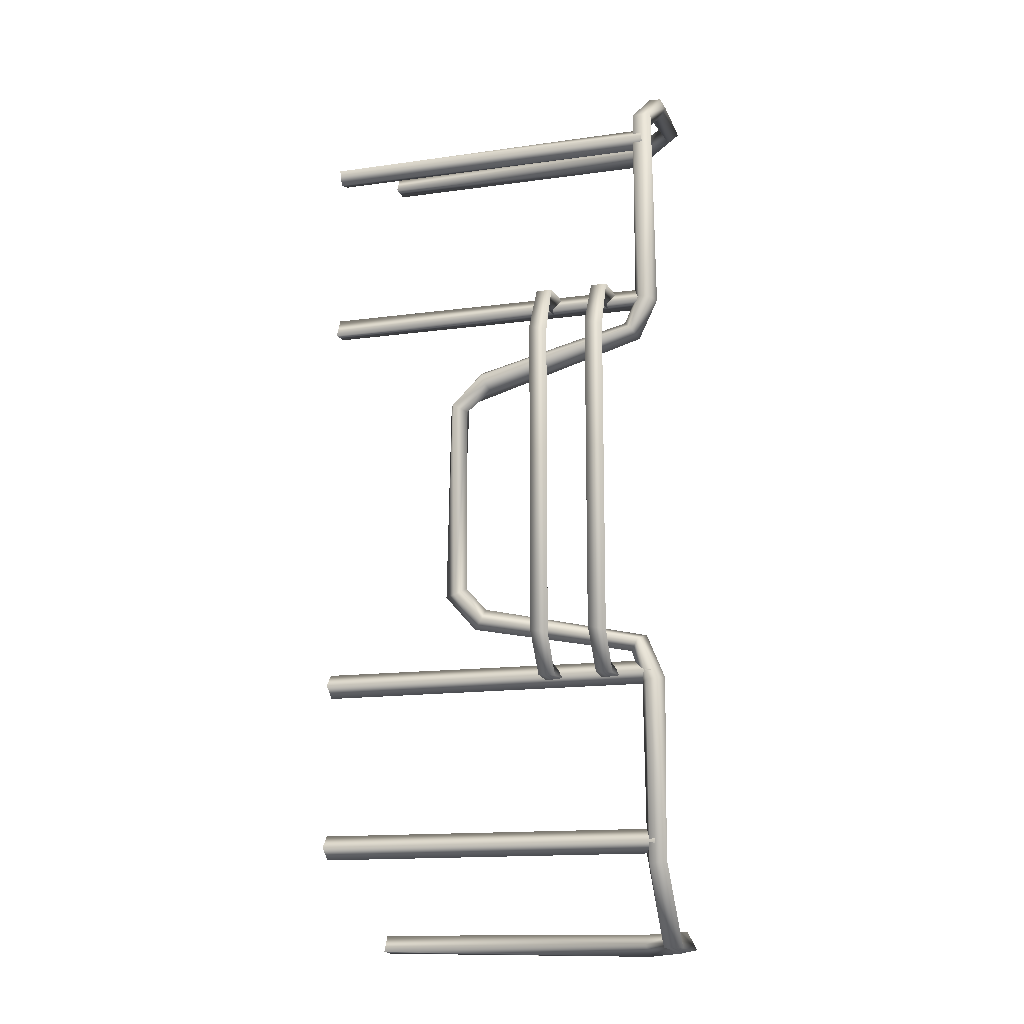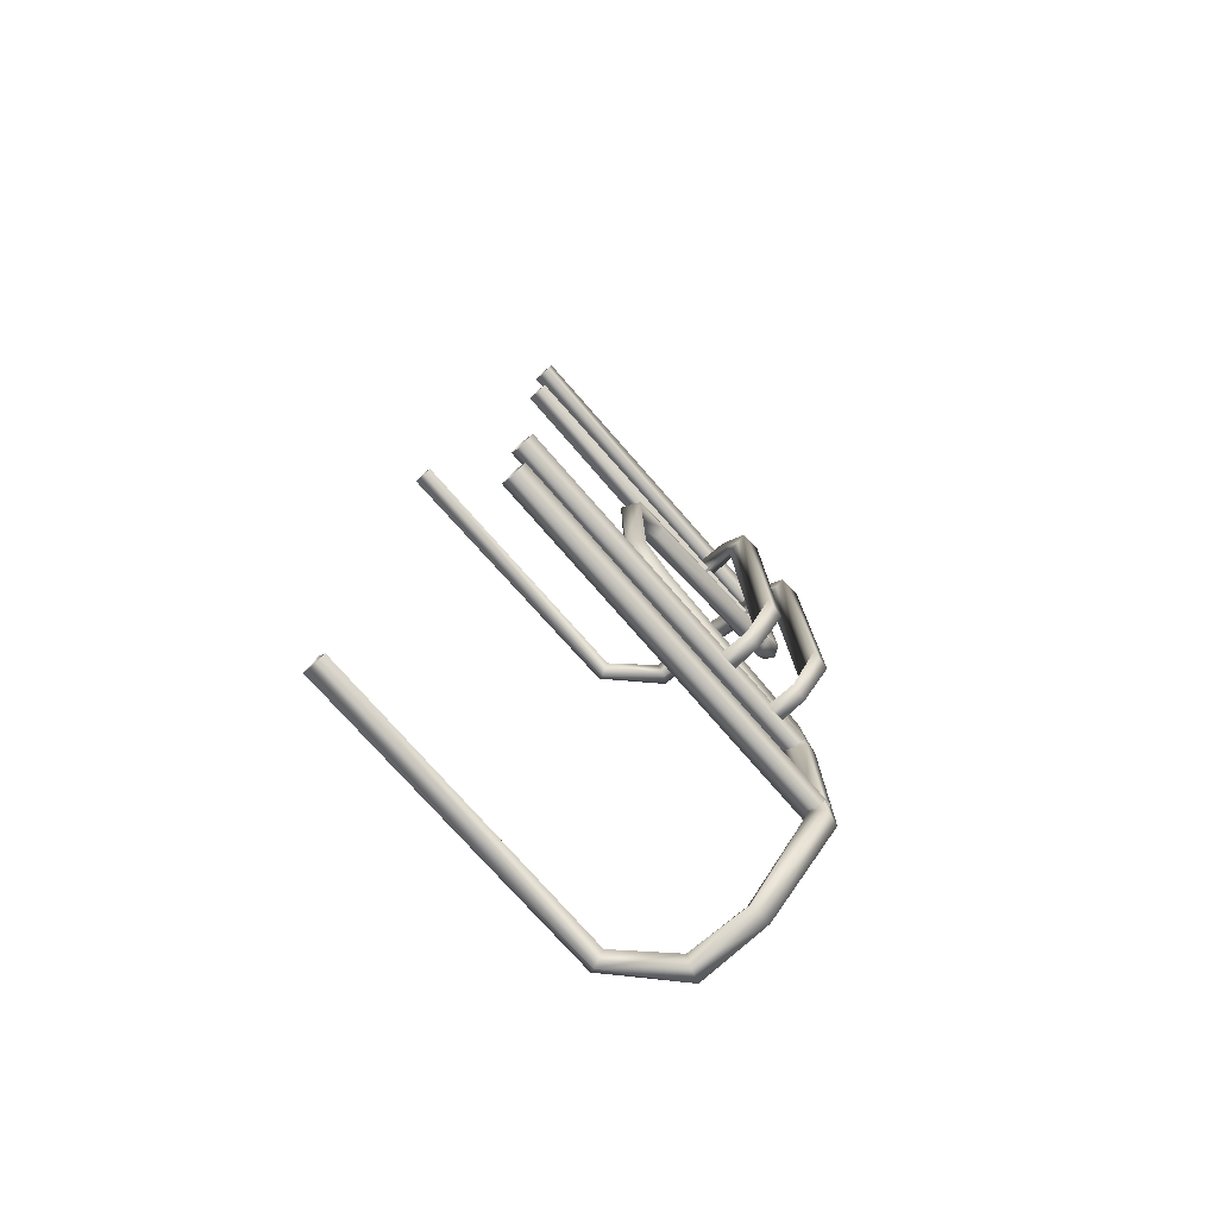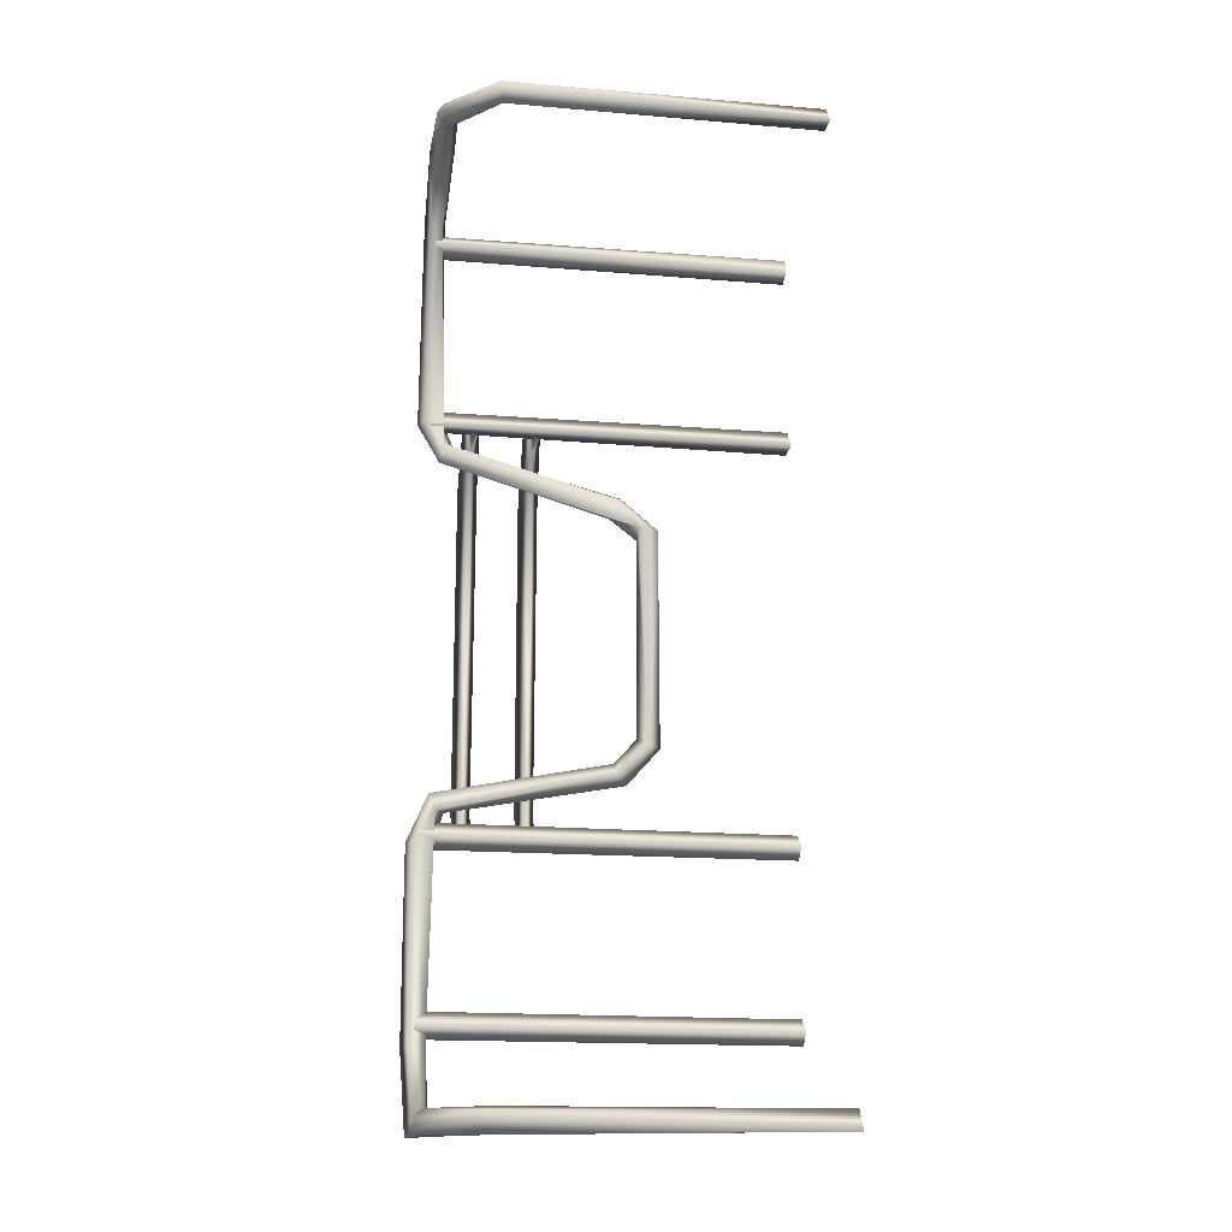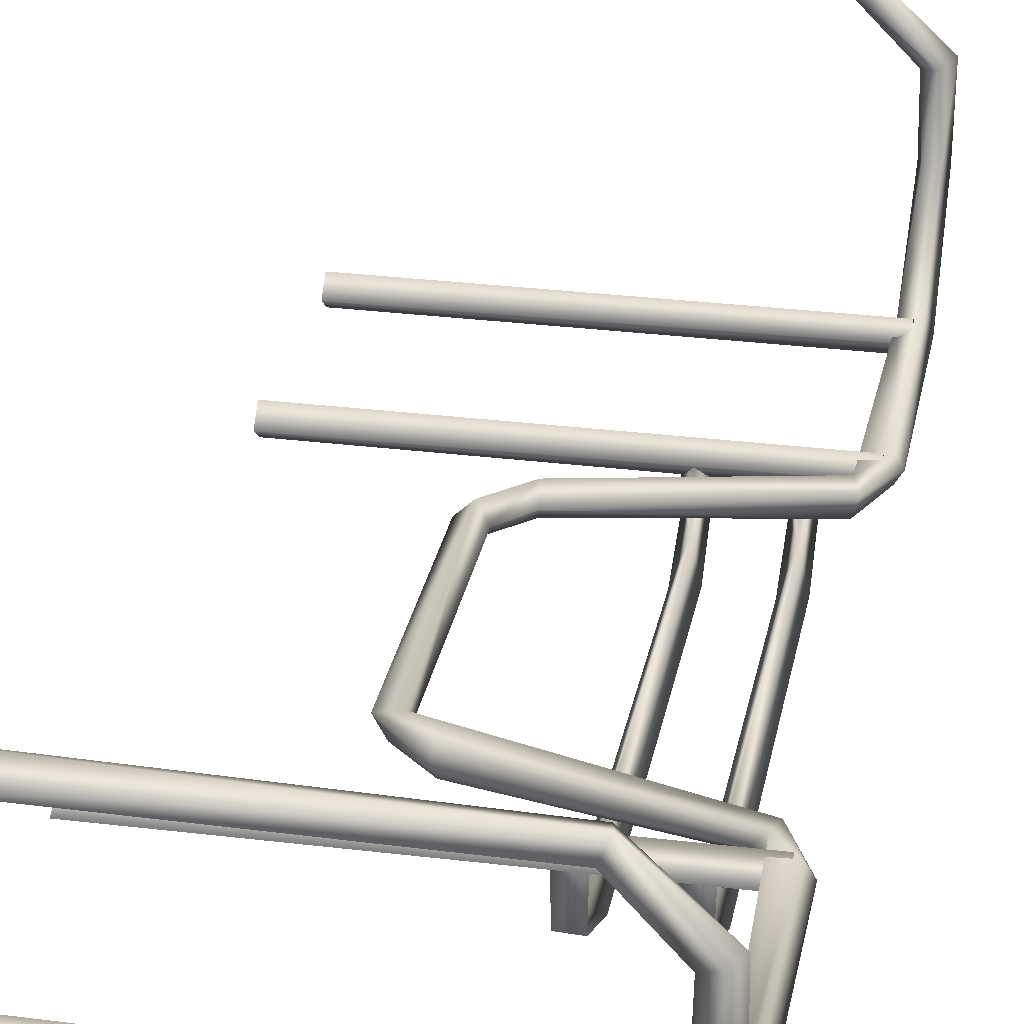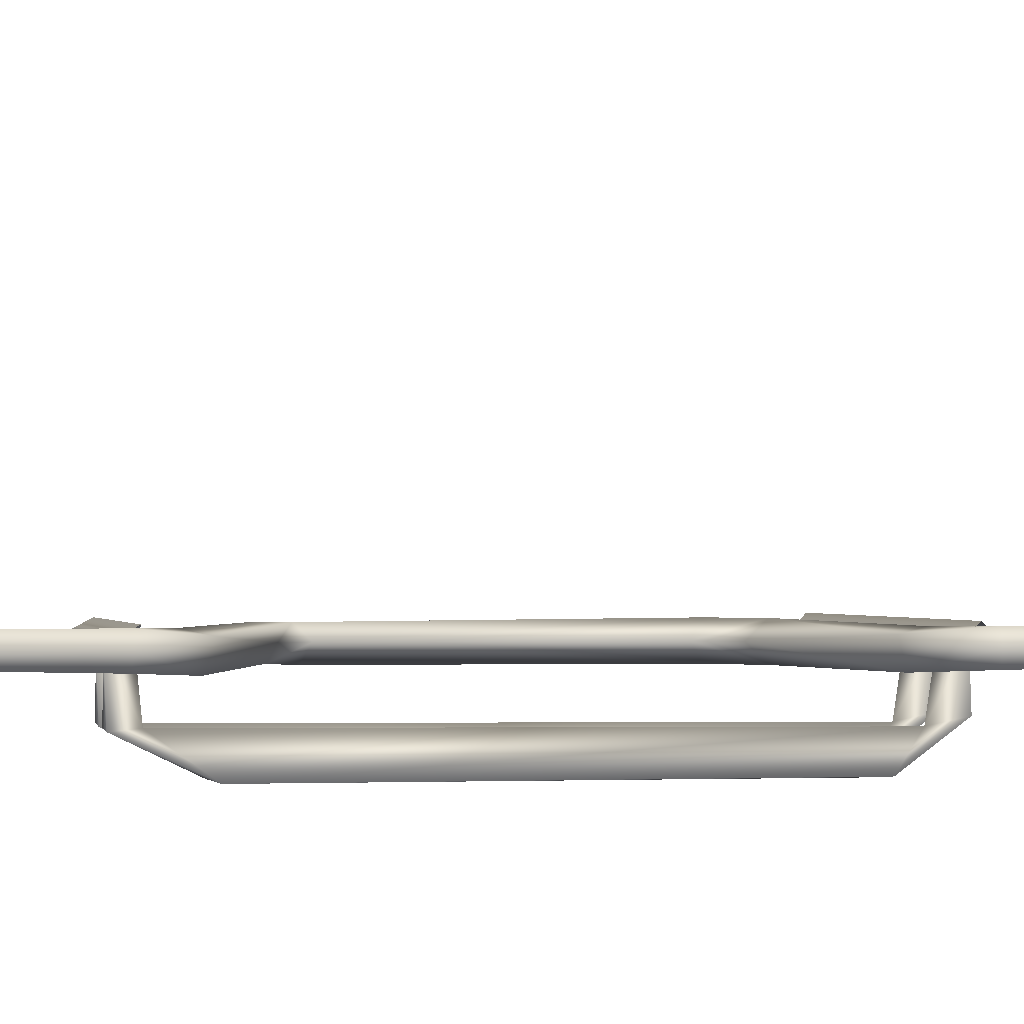
<metadata>
{"format":"obj","ext":"obj","renderer":"f3d","projection":"perspective","resolution":1024,"background":"white","views":[{"elev":-14.8,"azim":16.9,"up":"+Z"},{"elev":-78.2,"azim":-48.7,"up":"+Z"},{"elev":-17.7,"azim":170.7,"up":"+Z"},{"elev":29.0,"azim":10.6,"up":"+Y"},{"elev":-0.8,"azim":80.7,"up":"+Y"}]}
</metadata>
<code>
g NurbsPath.001
v 0.07587 -0.3022 0.9631
v 0.03365 -0.3007 1.056
v 0.02825 -0.4247 0.8123
v 0.3776 -0.3022 0.9631
v 0.3354 -0.3007 1.056
v 0.33 -0.4247 0.8123
v 0.3356 0.7542 2.304
v 0.3475 0.7817 2.356
v 0.5451 0.5471 2.339
v -0.4164 -0.1157 0.472
v -0.2819 -0.1157 0.5772
v -0.4214 -0.06472 0.5251
v -1.179 -0.0818 2.01
v 0.594 -0.1118 2.015
v -1.179 -0.1691 1.982
v 0.02702 -0.1162 1.05
v 0.03365 -0.3007 1.056
v 0.07587 -0.3022 0.9631
v 0.07587 -0.1164 0.9821
v 0.07587 -0.3022 0.9631
v 0.1239 -0.1163 1.057
v 0.07587 -0.1164 0.9821
v 0.1181 -0.3091 1.05
v 0.1235 -0.4321 0.7815
v 0.07587 -0.31 -0.9278
v 0.1215 -0.4282 -0.8408
v 0.118 -0.2837 -1.035
v 0.1238 -0.1116 -1.027
v 0.07587 -0.1117 -0.9579
v 0.1181 -0.3091 1.05
v 0.02825 -0.4247 0.8123
v 0.03365 -0.3007 1.056
v 0.1235 -0.4321 0.7815
v 0.03062 -0.4348 -0.8207
v 0.1215 -0.4282 -0.8408
v 0.03375 -0.2945 -1.029
v 0.118 -0.2837 -1.035
v 0.1239 -0.1163 1.057
v 0.1181 -0.3091 1.05
v 0.03365 -0.3007 1.056
v 0.02702 -0.1162 1.05
v 0.02825 -0.4247 0.8123
v 0.07587 -0.31 -0.9278
v 0.07587 -0.3022 0.9631
v 0.03062 -0.4348 -0.8207
v 0.03375 -0.2945 -1.029
v 0.02868 -0.1116 -1.034
v 0.07587 -0.1117 -0.9579
v 0.118 -0.2837 -1.035
v 0.1238 -0.1116 -1.027
v 0.02868 -0.1116 -1.034
v 0.03375 -0.2945 -1.029
v 0.4256 -0.1163 1.057
v 0.4199 -0.3091 1.05
v 0.3354 -0.3007 1.056
v 0.3288 -0.1162 1.05
v 0.3288 -0.1162 1.05
v 0.3354 -0.3007 1.056
v 0.3776 -0.3022 0.9631
v 0.3776 -0.1164 0.9821
v 0.3776 -0.3022 0.9631
v 0.4256 -0.1163 1.057
v 0.3776 -0.1164 0.9821
v 0.4199 -0.3091 1.05
v 0.4253 -0.4321 0.7815
v 0.3776 -0.31 -0.9278
v 0.4233 -0.4282 -0.8408
v 0.4198 -0.2837 -1.035
v 0.4256 -0.1116 -1.027
v 0.3776 -0.1117 -0.9579
v 0.4199 -0.3091 1.05
v 0.33 -0.4247 0.8123
v 0.3354 -0.3007 1.056
v 0.4253 -0.4321 0.7815
v 0.3324 -0.4348 -0.8207
v 0.4233 -0.4282 -0.8408
v 0.3355 -0.2945 -1.029
v 0.4198 -0.2837 -1.035
v 0.33 -0.4247 0.8123
v 0.3776 -0.31 -0.9278
v 0.3776 -0.3022 0.9631
v 0.3324 -0.4348 -0.8207
v 0.3355 -0.2945 -1.029
v 0.3304 -0.1116 -1.034
v 0.3776 -0.1117 -0.9579
v 0.4198 -0.2837 -1.035
v 0.4256 -0.1116 -1.027
v 0.3304 -0.1116 -1.034
v 0.3355 -0.2945 -1.029
v 0.3795 0.8562 2.335
v -1.179 0.801 2.367
v -1.179 0.8654 2.272
v 0.3629 0.8168 2.244
v 0.3475 0.7817 2.356
v -1.179 0.801 2.367
v 0.3795 0.8562 2.335
v 0.5451 0.5471 2.339
v 0.6219 0.5735 2.355
v 0.567 0.2025 2.355
v 0.6269 0.2035 2.351
v 0.6446 -0.1468 2.094
v 0.5432 -0.1444 2.092
v -0.5172 -0.08499 0.5192
v -0.3228 -0.06408 0.6575
v -0.3363 -0.1161 0.6841
v -0.4784 -0.1762 0.5004
v -0.3226 -0.168 0.6572
v -0.5267 -0.1161 -0.5569
v -0.4627 -0.1766 -0.5558
v -0.3052 -0.1157 -0.636
v -0.3133 -0.05515 -0.7006
v 0.5548 -0.08404 -0.8151
v 0.5245 -0.06468 -0.8947
v 0.6233 -0.06386 -1.05
v 0.5391 -0.09601 -1.94
v 0.622 -0.0666 -1.945
v 0.623 -0.06386 1.008
v 0.6208 -0.0686 2.054
v 0.5609 -0.0717 2.055
v 0.5245 -0.06501 0.896
v 0.546 -0.0846 0.8044
v -0.3228 -0.06408 0.6575
v -0.4214 -0.06472 0.5251
v -0.5172 -0.08499 0.5192
v -0.463 -0.05527 -0.556
v -0.5267 -0.1161 -0.5569
v -0.3646 -0.1161 -0.7403
v -0.3133 -0.05515 -0.7006
v 0.3672 0.8623 -2.315
v 0.6458 0.5744 -2.379
v 0.5968 0.5632 -2.283
v 0.622 0.2601 -2.295
v 0.6435 0.2261 -2.378
v 0.6488 -0.1474 -1.959
v 0.622 -0.0666 -1.945
v 0.653 -0.1157 -1.044
v 0.6233 -0.06386 -1.05
v 0.6237 -0.1678 -1.05
v 0.5548 -0.08404 -0.8151
v 0.5265 -0.1757 -0.8467
v -1.179 -0.1691 1.982
v 0.594 -0.1118 2.015
v 0.5939 -0.1718 1.956
v 0.5938 -0.12 1.894
v -1.179 -0.1418 1.907
v -1.179 -0.06037 1.929
v 0.5938 -0.12 1.894
v 0.5939 -0.0518 1.956
v -1.179 -0.1418 1.907
v 0.594 -0.1036 -1.803
v -1.179 -0.0518 -1.862
v 0.5939 -0.0518 -1.864
v -1.179 -0.12 -1.8
v 0.5939 -0.1718 -1.864
v -1.179 -0.1718 -1.862
v 0.5939 -0.0518 -1.864
v -1.179 -0.0518 -1.862
v -1.179 -0.1036 -1.923
v 0.5938 -0.12 -1.926
v 0.5938 -0.12 -1.926
v -1.179 -0.1036 -1.923
v -1.179 -0.1718 -1.862
v 0.5939 -0.1718 -1.864
v -1.179 0.801 2.367
v 0.3475 0.7817 2.356
v 0.3356 0.7542 2.304
v -1.179 0.7589 2.275
v 0.3356 0.7542 2.304
v 0.5451 0.5471 2.339
v 0.5984 0.5477 2.244
v 0.3629 0.8168 2.244
v -1.179 0.7589 2.275
v -1.179 0.8654 2.272
v 0.6496 0.5847 2.303
v 0.3795 0.8562 2.335
v 0.6208 0.2338 2.252
v 0.6538 0.2192 2.3
v 0.5609 0.2328 2.255
v 0.6208 -0.0686 2.054
v 0.5609 -0.0717 2.055
v 0.3795 0.8562 2.335
v 0.6496 0.5847 2.303
v 0.6219 0.5735 2.355
v 0.6538 0.2192 2.3
v 0.6269 0.2035 2.351
v 0.6446 -0.1468 2.094
v 0.6208 -0.0686 2.054
v 0.6208 0.2338 2.252
v 0.6525 -0.1157 1.002
v 0.623 -0.06386 1.008
v 0.6234 -0.1678 1.008
v 0.546 -0.0846 0.8044
v 0.5187 -0.1762 0.8372
v 0.6234 -0.1678 1.008
v 0.5187 -0.1762 0.8372
v 0.5648 -0.168 1.021
v 0.6446 -0.1468 2.094
v 0.5432 -0.1444 2.092
v 0.6488 -0.1474 -1.959
v 0.5659 -0.1653 -1.984
v 0.5646 -0.168 -1.06
v 0.6237 -0.1678 -1.05
v 0.5265 -0.1757 -0.8467
v -0.4784 -0.1762 0.5004
v -0.3226 -0.168 0.6572
v -0.2954 -0.1678 0.6037
v 0.5187 -0.1762 0.8372
v 0.4755 -0.1161 0.8904
v -0.3363 -0.1161 0.6841
v 0.5648 -0.168 1.021
v 0.5187 -0.1762 0.8372
v 0.4755 -0.1161 0.8904
v 0.5354 -0.1161 1.028
v 0.5245 -0.06501 0.896
v 0.5432 -0.1444 2.092
v 0.5609 -0.0717 2.055
v 0.534 0.2171 2.307
v 0.567 0.2025 2.355
v 0.5609 0.2328 2.255
v 0.5451 0.5471 2.339
v 0.5984 0.5477 2.244
v 0.4755 -0.1161 0.8904
v -0.3363 -0.1161 0.6841
v -0.3228 -0.06408 0.6575
v 0.5245 -0.06501 0.896
v -0.4164 -0.1157 0.472
v -0.4784 -0.1762 0.5004
v -0.2954 -0.1678 0.6037
v -0.2819 -0.1157 0.5772
v 0.5187 -0.1762 0.8372
v 0.546 -0.0846 0.8044
v -0.4214 -0.06472 0.5251
v -0.4164 -0.1157 0.472
v -0.4627 -0.1766 -0.5558
v -0.4784 -0.1762 0.5004
v -0.4146 -0.1157 -0.5142
v -0.3131 -0.1767 -0.7003
v -0.3052 -0.1157 -0.636
v -0.3646 -0.1161 -0.7403
v -0.5267 -0.1161 -0.5569
v -0.463 -0.05527 -0.556
v -0.4164 -0.1157 0.472
v -0.4214 -0.06472 0.5251
v -0.4146 -0.1157 -0.5142
v -0.3133 -0.05515 -0.7006
v -0.3052 -0.1157 -0.636
v -0.3052 -0.1157 -0.636
v 0.5548 -0.08404 -0.8151
v 0.5265 -0.1757 -0.8467
v -0.3131 -0.1767 -0.7003
v -0.3131 -0.1767 -0.7003
v 0.5265 -0.1757 -0.8467
v 0.4819 -0.1161 -0.8991
v -0.3646 -0.1161 -0.7403
v -0.3133 -0.05515 -0.7006
v 0.5245 -0.06468 -0.8947
v 0.5646 -0.168 -1.06
v 0.4819 -0.1161 -0.8991
v 0.5265 -0.1757 -0.8467
v 0.5348 -0.1161 -1.065
v 0.5245 -0.06468 -0.8947
v 0.5391 -0.09601 -1.94
v 0.5659 -0.1653 -1.984
v 0.5426 0.2287 -2.373
v 0.562 0.2592 -2.297
v 0.5384 0.5396 -2.343
v 0.564 0.55 -2.397
v 0.5968 0.5632 -2.283
v 0.3243 0.758 -2.341
v 0.3369 0.7876 -2.29
v 0.6435 0.2261 -2.378
v 0.5659 -0.1653 -1.984
v 0.6488 -0.1474 -1.959
v 0.5426 0.2287 -2.373
v 0.564 0.55 -2.397
v 0.6458 0.5744 -2.379
v 0.3382 0.8186 -2.406
v 0.5384 0.5396 -2.343
v 0.3243 0.758 -2.341
v -1.179 0.7607 -2.371
v -1.179 0.8679 -2.378
v 0.5391 -0.09601 -1.94
v 0.622 0.2601 -2.295
v 0.622 -0.0666 -1.945
v 0.562 0.2592 -2.297
v 0.5968 0.5632 -2.283
v 0.3382 0.8186 -2.406
v 0.6458 0.5744 -2.379
v 0.3672 0.8623 -2.315
v -1.179 0.8679 -2.378
v -1.179 0.8073 -2.281
v 0.3243 0.758 -2.341
v -1.179 0.7607 -2.371
v -1.179 0.8073 -2.281
v 0.3369 0.7876 -2.29
v 0.3672 0.8623 -2.315
v 0.3369 0.7876 -2.29
v -1.179 0.8073 -2.281
v 0.5968 0.5632 -2.283
v -1.179 -0.0818 2.01
v -1.179 -0.06037 1.929
v 0.5939 -0.0518 1.956
v 0.594 -0.1118 2.015
v 0.5942 -0.1718 -1.011
v -1.179 -0.1718 -1.008
v -1.179 -0.12 -0.9465
v 0.5943 -0.1036 -0.9491
v 0.5943 -0.1036 -0.9491
v -1.179 -0.12 -0.9465
v -1.179 -0.0518 -1.008
v 0.5942 -0.0518 -1.011
v 0.5942 -0.0518 -1.011
v -1.179 -0.0518 -1.008
v -1.179 -0.1036 -1.069
v 0.5941 -0.12 -1.072
v 0.5941 -0.12 -1.072
v -1.179 -0.1036 -1.069
v -1.179 -0.1718 -1.008
v 0.5942 -0.1718 -1.011
v 0.5942 -0.1691 0.9926
v -1.179 -0.1609 0.981
v -1.179 -0.1118 1.084
v 0.5943 -0.1118 1.076
v -1.179 -0.1118 1.084
v -1.179 -0.06037 0.9891
v 0.5942 -0.05554 0.9838
v 0.5943 -0.1118 1.076
v 0.5942 -0.05554 0.9838
v -1.179 -0.06037 0.9891
v -1.179 -0.1609 0.981
v 0.5942 -0.1691 0.9926
g NurbsPath.001_0
f 3 2 1
f 6 5 4
f 9 8 7
f 12 11 10
f 15 14 13
f 18 17 16
f 19 18 16
f 22 21 20
f 21 23 20
f 20 23 24
f 20 24 25
f 24 26 25
f 27 25 26
f 27 28 25
f 28 29 25
f 32 31 30
f 31 33 30
f 31 34 33
f 34 35 33
f 34 36 35
f 36 37 35
f 40 39 38
f 41 40 38
f 44 43 42
f 43 45 42
f 46 45 43
f 46 43 47
f 43 48 47
f 51 50 49
f 52 51 49
f 55 54 53
f 56 55 53
f 59 58 57
f 60 59 57
f 63 62 61
f 62 64 61
f 61 64 65
f 61 65 66
f 65 67 66
f 68 66 67
f 68 69 66
f 69 70 66
f 73 72 71
f 72 74 71
f 72 75 74
f 75 76 74
f 75 77 76
f 77 78 76
f 81 80 79
f 80 82 79
f 83 82 80
f 83 80 84
f 80 85 84
f 88 87 86
f 89 88 86
f 92 91 90
f 90 93 92
f 96 95 94
f 96 94 97
f 98 96 97
f 98 97 99
f 99 100 98
f 100 99 101
f 99 102 101
f 105 104 103
f 105 103 106
f 107 105 106
f 103 108 106
f 108 109 106
f 112 111 110
f 113 111 112
f 113 112 114
f 115 113 114
f 114 116 115
f 119 118 117
f 120 119 117
f 120 117 121
f 122 120 121
f 122 121 123
f 124 122 123
f 123 125 124
f 125 126 124
f 126 125 127
f 125 128 127
f 131 130 129
f 130 131 132
f 133 130 132
f 134 133 132
f 135 134 132
f 136 134 135
f 137 136 135
f 134 136 138
f 137 139 136
f 140 138 136
f 139 140 136
f 143 142 141
f 143 141 144
f 141 145 144
f 148 147 146
f 146 147 149
f 152 151 150
f 151 153 150
f 150 153 154
f 153 155 154
f 158 157 156
f 159 158 156
f 162 161 160
f 163 162 160
f 166 165 164
f 167 166 164
f 170 169 168
f 171 170 168
f 171 168 172
f 173 171 172
f 174 170 171
f 175 174 171
f 170 174 176
f 174 177 176
f 178 170 176
f 176 179 178
f 179 180 178
f 183 182 181
f 182 183 184
f 183 185 184
f 186 184 185
f 184 186 187
f 188 184 187
f 186 189 187
f 189 190 187
f 189 186 191
f 192 190 189
f 191 193 189
f 193 192 189
f 196 195 194
f 194 197 196
f 197 198 196
f 201 200 199
f 199 202 201
f 202 203 201
f 206 205 204
f 207 205 206
f 207 208 205
f 208 209 205
f 212 211 210
f 213 212 210
f 212 213 214
f 213 210 215
f 216 214 213
f 215 216 213
f 216 215 217
f 218 217 215
f 217 219 216
f 218 220 217
f 217 220 219
f 220 221 219
f 224 223 222
f 225 224 222
f 228 227 226
f 229 228 226
f 230 228 229
f 231 230 229
f 232 231 229
f 235 234 233
f 234 236 233
f 234 237 236
f 237 238 236
f 239 237 234
f 240 239 234
f 243 242 241
f 242 244 241
f 241 244 245
f 244 246 245
f 249 248 247
f 250 249 247
f 253 252 251
f 254 253 251
f 254 255 253
f 255 256 253
f 259 258 257
f 258 260 257
f 260 258 261
f 260 261 262
f 260 262 257
f 262 263 257
f 263 262 264
f 264 262 265
f 264 265 266
f 266 267 264
f 265 268 266
f 266 268 269
f 268 270 269
f 273 272 271
f 272 274 271
f 275 271 274
f 276 271 275
f 275 277 276
f 275 278 277
f 278 279 277
f 280 277 279
f 280 281 277
f 284 283 282
f 283 285 282
f 283 286 285
f 289 288 287
f 290 289 287
f 291 289 290
f 294 293 292
f 295 294 292
f 298 297 296
f 297 299 296
f 302 301 300
f 303 302 300
f 306 305 304
f 307 306 304
f 310 309 308
f 311 310 308
f 314 313 312
f 315 314 312
f 318 317 316
f 319 318 316
f 322 321 320
f 323 322 320
f 326 325 324
f 327 326 324
f 330 329 328
f 331 330 328

</code>
